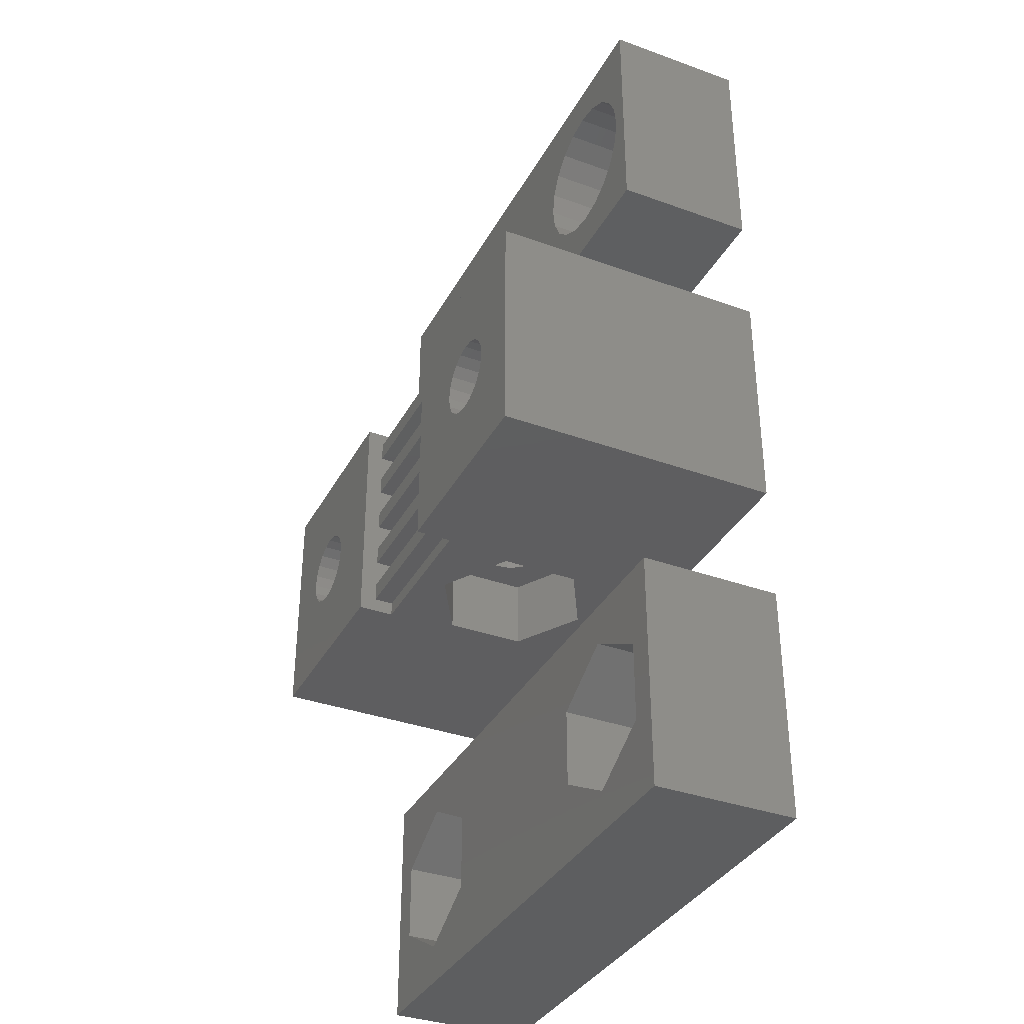
<metadata>
{"format":"stl","ext":"stl","renderer":"f3d","projection":"perspective","resolution":1024,"background":"white","views":[{"elev":-35.8,"azim":64.6,"up":"+Y"}]}
</metadata>
<code>
# stl→obj: 468 verts, 952 faces
v -12 -5 0
v -12 5 12
v -12 5 0
v -12 -5 12
v -3.25 5 12
v -6.35 0 12
v -3.25 -5 12
v -6.431 0.5099 12
v -6.665 0.9698 12
v -7.03 1.335 12
v -7.49 1.569 12
v -8 1.65 12
v -8.51 1.569 12
v -9.569 0.5099 12
v -9.65 0 12
v -9.335 0.9698 12
v -8.97 1.335 12
v -6.431 -0.5099 12
v -6.665 -0.9698 12
v -7.03 -1.335 12
v -7.49 -1.569 12
v -8 -1.65 12
v -8.51 -1.569 12
v -8.97 -1.335 12
v -9.335 -0.9698 12
v -9.569 -0.5099 12
v 12 5 12
v 9.65 0 12
v 12 -5 12
v 9.569 0.5099 12
v 9.335 0.9698 12
v 8.97 1.335 12
v 8.51 1.569 12
v 8 1.65 12
v 3.25 5 12
v 7.49 1.569 12
v 6.431 0.5099 12
v 6.35 0 12
v 6.665 0.9698 12
v 7.03 1.335 12
v 9.569 -0.5099 12
v 9.335 -0.9698 12
v 8.97 -1.335 12
v 8.51 -1.569 12
v 8 -1.65 12
v 3.25 -5 12
v 7.49 -1.569 12
v 7.03 -1.335 12
v 6.431 -0.5099 12
v 6.665 -0.9698 12
v 12 5 0
v 12 -5 0
v 9.65 0 0
v 9.569 -0.5099 0
v 9.335 -0.9698 0
v 8.97 -1.335 0
v 8.51 -1.569 0
v 8 -1.65 0
v 7.49 -1.569 0
v -7.49 -1.569 0
v 6.431 -0.5099 0
v -6.35 0 0
v 6.35 0 0
v -6.431 -0.5099 0
v 6.665 -0.9698 0
v -6.665 -0.9698 0
v 7.03 -1.335 0
v -7.03 -1.335 0
v -8 -1.65 0
v -9.569 -0.5099 0
v -9.65 0 0
v -9.335 -0.9698 0
v -8.97 -1.335 0
v -8.51 -1.569 0
v 9.569 0.5099 0
v 9.335 0.9698 0
v 8.97 1.335 0
v 8.51 1.569 0
v 8 1.65 0
v 7.49 1.569 0
v -7.49 1.569 0
v 7.03 1.335 0
v 6.431 0.5099 0
v -6.431 0.5099 0
v 6.665 0.9698 0
v -6.665 0.9698 0
v -7.03 1.335 0
v -8 1.65 0
v -8.51 1.569 0
v -8.97 1.335 0
v -9.335 0.9698 0
v -9.569 0.5099 0
v -3.25 -5 10.5
v 0 -5 9.3
v 3.25 -5 10.5
v -2.858 -5 7.65
v -2.858 -5 4.35
v 0 -5 2.7
v 2.858 -5 7.65
v 2.858 -5 4.35
v 3.25 5 10.5
v 0 5 7.65
v -3.25 5 10.5
v 1.65 5 6
v 0.5099 5 7.569
v 0.9698 5 7.335
v 1.335 5 6.97
v 1.569 5 6.51
v 1.569 5 5.49
v 1.335 5 5.03
v 0.5099 5 4.431
v 0 5 4.35
v 0.9698 5 4.665
v -0.5099 5 7.569
v -0.9698 5 7.335
v -1.335 5 6.97
v -1.569 5 6.51
v -1.65 5 6
v -1.569 5 5.49
v -1.335 5 5.03
v -0.9698 5 4.665
v -0.5099 5 4.431
v -3.25 4.4 11.3
v -3.25 3.6 11.3
v -3.25 2.4 11.3
v -3.25 3.6 10.5
v -3.25 1.6 11.3
v -3.25 0.4 11.3
v -3.25 1.6 10.5
v -3.25 -0.4 11.3
v -3.25 -1.6 11.3
v -3.25 -0.4 10.5
v -3.25 -2.4 11.3
v -3.25 -3.6 11.3
v -3.25 -2.4 10.5
v -3.25 -4.4 11.3
v -3.25 -4.4 10.5
v -3.25 4.4 10.5
v -3.25 2.4 10.5
v -3.25 0.4 10.5
v -3.25 -1.6 10.5
v -3.25 -3.6 10.5
v 3.25 -4.4 10.5
v 3.25 -4.4 11.3
v 3.25 -2.4 10.5
v 3.25 -3.6 10.5
v 3.25 -2.4 11.3
v 3.25 -0.4 10.5
v 3.25 -1.6 10.5
v 3.25 -0.4 11.3
v 3.25 1.6 10.5
v 3.25 0.4 10.5
v 3.25 1.6 11.3
v 3.25 3.6 10.5
v 3.25 2.4 10.5
v 3.25 3.6 11.3
v 3.25 4.4 11.3
v 3.25 4.4 10.5
v 3.25 2.4 11.3
v 3.25 0.4 11.3
v 3.25 -1.6 11.3
v 3.25 -3.6 11.3
v 1.65 -2 6
v 1.569 -2 6.51
v 1.335 -2 6.97
v -1.569 -2 6.51
v -1.65 -2 6
v 0 -2 7.65
v 0.5099 -2 7.569
v 0.9698 -2 7.335
v -0.9698 -2 7.335
v -0.5099 -2 7.569
v 0.5099 -2 4.431
v 0 -2 4.35
v -1.569 -2 5.49
v -1.335 -2 6.97
v 1.335 -2 5.03
v 0.9698 -2 4.665
v -0.9698 -2 4.665
v -1.335 -2 5.03
v 1.569 -2 5.49
v -0.5099 -2 4.431
v 0 -2 2.7
v 2.858 -2 4.35
v 0 -2 9.3
v -2.858 -2 7.65
v 2.858 -2 7.65
v -2.858 -2 4.35
v -12 -20 0
v -12 -10 6
v -12 -10 0
v -12 -20 6
v 12 -10 6
v 10.86 -13.35 6
v 12 -20 6
v 8 -11.7 6
v 5.142 -13.35 6
v -5.142 -13.35 6
v 5.142 -16.65 6
v -8 -11.7 6
v -10.86 -13.35 6
v -10.86 -16.65 6
v 10.86 -16.65 6
v 8 -18.3 6
v -5.142 -16.65 6
v -8 -18.3 6
v 12 -10 0
v 12 -20 0
v 9.65 -15 0
v 9.569 -15.51 0
v 9.335 -15.97 0
v 8.97 -16.33 0
v 8.51 -16.57 0
v 8 -16.65 0
v 7.49 -16.57 0
v -7.49 -16.57 0
v 6.431 -15.51 0
v -6.35 -15 0
v 6.35 -15 0
v -6.431 -15.51 0
v 6.665 -15.97 0
v -6.665 -15.97 0
v 7.03 -16.33 0
v -7.03 -16.33 0
v -8 -16.65 0
v -9.569 -15.51 0
v -9.65 -15 0
v -9.335 -15.97 0
v -8.97 -16.33 0
v -8.51 -16.57 0
v 9.569 -14.49 0
v 9.335 -14.03 0
v 8.97 -13.67 0
v 8.51 -13.43 0
v 8 -13.35 0
v 7.49 -13.43 0
v -7.49 -13.43 0
v 7.03 -13.67 0
v 6.431 -14.49 0
v -6.431 -14.49 0
v 6.665 -14.03 0
v -6.665 -14.03 0
v -7.03 -13.67 0
v -8 -13.35 0
v -8.51 -13.43 0
v -8.97 -13.67 0
v -9.335 -14.03 0
v -9.569 -14.49 0
v 9.569 -14.49 2.5
v 9.65 -15 2.5
v 8.97 -13.67 2.5
v 8.51 -13.43 2.5
v 7.49 -16.57 2.5
v 8 -16.65 2.5
v 9.335 -14.03 2.5
v 8 -13.35 2.5
v 7.49 -13.43 2.5
v 6.665 -14.03 2.5
v 7.03 -13.67 2.5
v 8.97 -16.33 2.5
v 9.335 -15.97 2.5
v 6.665 -15.97 2.5
v 6.431 -15.51 2.5
v 7.03 -16.33 2.5
v 6.35 -15 2.5
v 6.431 -14.49 2.5
v 9.569 -15.51 2.5
v 8.51 -16.57 2.5
v -6.431 -14.49 2.5
v -6.35 -15 2.5
v -9.65 -15 2.5
v -9.569 -14.49 2.5
v -7.49 -13.43 2.5
v -8 -13.35 2.5
v -7.03 -13.67 2.5
v -6.665 -14.03 2.5
v -8.51 -13.43 2.5
v -8.97 -13.67 2.5
v -9.335 -14.03 2.5
v -9.335 -15.97 2.5
v -8.97 -16.33 2.5
v -9.569 -15.51 2.5
v -7.03 -16.33 2.5
v -6.665 -15.97 2.5
v -8 -16.65 2.5
v -7.49 -16.57 2.5
v -8.51 -16.57 2.5
v -6.431 -15.51 2.5
v 10.86 -13.35 2.5
v 10.86 -16.65 2.5
v 8 -11.7 2.5
v 5.142 -13.35 2.5
v 8 -18.3 2.5
v 5.142 -16.65 2.5
v -5.142 -13.35 2.5
v -5.142 -16.65 2.5
v -8 -11.7 2.5
v -10.86 -13.35 2.5
v -8 -18.3 2.5
v -10.86 -16.65 2.5
v -12 10 0
v -12 20 6
v -12 20 0
v -12 10 6
v 12 20 6
v 11.3 15 6
v 12 10 6
v 11.14 16.02 6
v 10.67 16.94 6
v 9.94 17.67 6
v 9.02 18.14 6
v 8 18.3 6
v 6.98 18.14 6
v 4.862 16.02 6
v -4.7 15 6
v 4.7 15 6
v -4.862 16.02 6
v 5.33 16.94 6
v -5.33 16.94 6
v 6.06 17.67 6
v -6.06 17.67 6
v -6.98 18.14 6
v -11.14 16.02 6
v -11.3 15 6
v -10.67 16.94 6
v -9.94 17.67 6
v -9.02 18.14 6
v -8 18.3 6
v 11.14 13.98 6
v 10.67 13.06 6
v 9.94 12.33 6
v 9.02 11.86 6
v 8 11.7 6
v 6.98 11.86 6
v 4.862 13.98 6
v -4.862 13.98 6
v 5.33 13.06 6
v -5.33 13.06 6
v 6.06 12.33 6
v -6.06 12.33 6
v -6.98 11.86 6
v -8 11.7 6
v -9.02 11.86 6
v -9.94 12.33 6
v -10.67 13.06 6
v -11.14 13.98 6
v 12 20 0
v 12 10 0
v 9.65 15 0
v 9.569 14.49 0
v 9.335 14.03 0
v 8.97 13.67 0
v 8.51 13.43 0
v 8 13.35 0
v 7.49 13.43 0
v -7.49 13.43 0
v 6.431 14.49 0
v -6.35 15 0
v 6.35 15 0
v -6.431 14.49 0
v 6.665 14.03 0
v -6.665 14.03 0
v 7.03 13.67 0
v -7.03 13.67 0
v -8 13.35 0
v -9.569 14.49 0
v -9.65 15 0
v -9.335 14.03 0
v -8.97 13.67 0
v -8.51 13.43 0
v 9.569 15.51 0
v 9.335 15.97 0
v 8.97 16.33 0
v 8.51 16.57 0
v 8 16.65 0
v 7.49 16.57 0
v -7.49 16.57 0
v 7.03 16.33 0
v 6.431 15.51 0
v -6.431 15.51 0
v 6.665 15.97 0
v -6.665 15.97 0
v -7.03 16.33 0
v -8 16.65 0
v -8.51 16.57 0
v -8.97 16.33 0
v -9.335 15.97 0
v -9.569 15.51 0
v 9.569 15.51 2.5
v 9.65 15 2.5
v 8.97 16.33 2.5
v 8.51 16.57 2.5
v 7.49 13.43 2.5
v 8 13.35 2.5
v 9.335 15.97 2.5
v 8 16.65 2.5
v 7.49 16.57 2.5
v 7.03 16.33 2.5
v 6.665 15.97 2.5
v 9.335 14.03 2.5
v 8.97 13.67 2.5
v 6.665 14.03 2.5
v 6.431 14.49 2.5
v 7.03 13.67 2.5
v 6.35 15 2.5
v 6.431 15.51 2.5
v 9.569 14.49 2.5
v 8.51 13.43 2.5
v -6.431 15.51 2.5
v -6.35 15 2.5
v -9.65 15 2.5
v -9.569 15.51 2.5
v -7.49 16.57 2.5
v -8 16.65 2.5
v -6.665 15.97 2.5
v -7.03 16.33 2.5
v -8.51 16.57 2.5
v -8.97 16.33 2.5
v -9.335 15.97 2.5
v -8.97 13.67 2.5
v -9.335 14.03 2.5
v -9.569 14.49 2.5
v -6.665 14.03 2.5
v -7.03 13.67 2.5
v -8 13.35 2.5
v -7.49 13.43 2.5
v -8.51 13.43 2.5
v -6.431 14.49 2.5
v 6.98 18.14 2.5
v 8 18.3 2.5
v 8 11.7 2.5
v 6.98 11.86 2.5
v 4.862 16.02 2.5
v 4.7 15 2.5
v 11.3 15 2.5
v 11.14 16.02 2.5
v 10.67 16.94 2.5
v 11.14 13.98 2.5
v 9.94 17.67 2.5
v 10.67 13.06 2.5
v 9.02 18.14 2.5
v 6.06 17.67 2.5
v 5.33 16.94 2.5
v 9.94 12.33 2.5
v 9.02 11.86 2.5
v 6.06 12.33 2.5
v 5.33 13.06 2.5
v 4.862 13.98 2.5
v -9.02 18.14 2.5
v -8 18.3 2.5
v -11.14 16.02 2.5
v -11.3 15 2.5
v -4.7 15 2.5
v -4.862 16.02 2.5
v -5.33 16.94 2.5
v -4.862 13.98 2.5
v -6.06 17.67 2.5
v -5.33 13.06 2.5
v -6.98 18.14 2.5
v -9.94 17.67 2.5
v -10.67 16.94 2.5
v -6.06 12.33 2.5
v -6.98 11.86 2.5
v -8 11.7 2.5
v -9.02 11.86 2.5
v -9.94 12.33 2.5
v -10.67 13.06 2.5
v -11.14 13.98 2.5
f 1 2 3
f 2 1 4
f 5 6 7
f 5 8 6
f 5 9 8
f 5 10 9
f 5 11 10
f 5 12 11
f 2 12 5
f 12 2 13
f 14 2 15
f 16 2 14
f 17 2 16
f 13 2 17
f 18 7 6
f 19 7 18
f 20 7 19
f 21 7 20
f 22 7 21
f 4 22 23
f 4 23 24
f 4 15 2
f 22 4 7
f 25 4 24
f 26 4 25
f 15 4 26
f 27 28 29
f 27 30 28
f 27 31 30
f 27 32 31
f 27 33 32
f 27 34 33
f 35 34 27
f 34 35 36
f 37 35 38
f 39 35 37
f 40 35 39
f 36 35 40
f 41 29 28
f 42 29 41
f 43 29 42
f 44 29 43
f 45 29 44
f 46 45 47
f 46 47 48
f 46 38 35
f 38 46 49
f 45 46 29
f 50 46 48
f 49 46 50
f 29 51 27
f 51 29 52
f 52 53 51
f 52 54 53
f 52 55 54
f 52 56 55
f 52 57 56
f 52 58 57
f 52 59 58
f 60 59 52
f 61 62 63
f 64 61 65
f 66 65 67
f 59 60 67
f 61 64 62
f 65 66 64
f 67 68 66
f 67 60 68
f 1 60 52
f 60 1 69
f 70 1 71
f 72 1 70
f 73 1 72
f 74 1 73
f 69 1 74
f 75 51 53
f 76 51 75
f 77 51 76
f 78 51 77
f 79 51 78
f 80 51 79
f 81 80 82
f 62 83 63
f 84 83 62
f 83 84 85
f 86 85 84
f 85 86 82
f 87 82 86
f 81 82 87
f 80 81 51
f 3 81 88
f 3 88 89
f 3 71 1
f 81 3 51
f 90 3 89
f 91 3 90
f 92 3 91
f 71 3 92
f 4 93 7
f 93 94 95
f 96 93 4
f 93 96 94
f 4 97 96
f 97 1 98
f 1 97 4
f 95 29 46
f 99 95 94
f 95 99 29
f 100 29 99
f 100 52 29
f 98 52 100
f 52 98 1
f 27 101 35
f 101 102 103
f 104 101 27
f 101 105 102
f 101 106 105
f 101 107 106
f 101 108 107
f 101 104 108
f 51 104 27
f 104 51 109
f 109 51 110
f 111 51 112
f 113 51 111
f 110 51 113
f 103 2 5
f 114 103 102
f 115 103 114
f 116 103 115
f 117 103 116
f 118 103 117
f 103 118 2
f 3 118 119
f 3 119 120
f 3 120 121
f 3 112 51
f 118 3 2
f 122 3 121
f 112 3 122
f 53 30 75
f 30 53 28
f 78 32 33
f 32 78 77
f 58 47 45
f 47 58 59
f 76 32 77
f 32 76 31
f 75 31 76
f 31 75 30
f 79 33 34
f 33 79 78
f 80 34 36
f 34 80 79
f 82 36 40
f 36 82 80
f 56 42 55
f 42 56 43
f 50 61 49
f 61 50 65
f 59 48 47
f 48 59 67
f 48 65 50
f 65 48 67
f 38 83 37
f 83 38 63
f 39 82 40
f 82 39 85
f 55 41 54
f 41 55 42
f 57 45 44
f 45 57 58
f 56 44 43
f 44 56 57
f 49 63 38
f 63 49 61
f 37 85 39
f 85 37 83
f 54 28 53
f 28 54 41
f 62 8 84
f 8 62 6
f 81 10 11
f 10 81 87
f 68 19 66
f 19 68 20
f 74 24 23
f 24 74 73
f 86 10 87
f 10 86 9
f 84 9 86
f 9 84 8
f 88 11 12
f 11 88 81
f 89 12 13
f 12 89 88
f 90 13 17
f 13 90 89
f 64 6 62
f 6 64 18
f 26 71 15
f 71 26 70
f 24 72 25
f 72 24 73
f 15 92 14
f 92 15 71
f 16 90 17
f 90 16 91
f 60 22 21
f 22 60 69
f 69 23 22
f 23 69 74
f 25 70 26
f 70 25 72
f 14 91 16
f 91 14 92
f 66 18 64
f 18 66 19
f 68 21 20
f 21 68 60
f 5 123 103
f 5 124 123
f 124 125 126
f 5 125 124
f 5 127 125
f 127 128 129
f 5 128 127
f 5 130 128
f 130 131 132
f 7 130 5
f 130 7 131
f 133 134 135
f 131 7 133
f 133 7 134
f 134 7 136
f 93 136 7
f 136 93 137
f 103 123 138
f 126 125 139
f 129 128 140
f 132 131 141
f 135 134 142
f 143 95 144
f 145 146 147
f 148 149 150
f 151 152 153
f 154 155 156
f 157 101 158
f 101 157 35
f 156 35 157
f 159 156 155
f 159 35 156
f 153 35 159
f 160 153 152
f 160 35 153
f 150 35 160
f 161 150 149
f 46 150 161
f 46 161 147
f 162 147 146
f 46 147 162
f 46 162 144
f 150 46 35
f 46 144 95
f 137 95 143
f 95 137 93
f 137 144 136
f 144 137 143
f 135 146 145
f 146 135 142
f 146 134 162
f 134 146 142
f 135 147 133
f 147 135 145
f 132 149 148
f 149 132 141
f 149 131 161
f 131 149 141
f 132 150 130
f 150 132 148
f 129 152 151
f 152 129 140
f 152 128 160
f 128 152 140
f 129 153 127
f 153 129 151
f 126 155 154
f 155 126 139
f 155 125 159
f 125 155 139
f 126 156 124
f 156 126 154
f 103 158 101
f 158 103 138
f 158 123 157
f 123 158 138
f 123 156 157
f 156 123 124
f 125 153 159
f 153 125 127
f 128 150 160
f 150 128 130
f 131 147 161
f 147 131 133
f 134 144 162
f 144 134 136
f 163 108 104
f 108 163 164
f 164 107 108
f 107 164 165
f 166 118 117
f 118 166 167
f 168 105 169
f 105 168 102
f 165 106 107
f 106 165 170
f 171 114 172
f 114 171 115
f 172 102 168
f 102 172 114
f 112 173 111
f 173 112 174
f 167 119 118
f 119 167 175
f 169 106 170
f 106 169 105
f 171 116 115
f 116 171 176
f 113 177 110
f 177 113 178
f 120 179 121
f 179 120 180
f 175 120 119
f 120 175 180
f 176 117 116
f 117 176 166
f 177 109 110
f 109 177 181
f 181 104 109
f 104 181 163
f 111 178 113
f 178 111 173
f 121 182 122
f 182 121 179
f 122 174 112
f 174 122 182
f 183 100 184
f 100 183 98
f 96 185 94
f 185 96 186
f 100 187 184
f 187 100 99
f 94 187 99
f 187 94 185
f 169 187 168
f 170 187 169
f 165 187 170
f 164 187 165
f 163 187 164
f 184 163 181
f 184 181 177
f 163 184 187
f 178 184 177
f 173 184 178
f 184 173 174
f 186 172 168
f 186 171 172
f 186 176 171
f 186 166 176
f 186 167 166
f 188 167 186
f 167 188 175
f 175 188 180
f 188 179 180
f 188 182 179
f 182 188 174
f 183 174 188
f 174 183 184
f 168 185 186
f 185 168 187
f 96 188 186
f 188 96 97
f 188 98 183
f 98 188 97
f 189 190 191
f 190 189 192
f 193 194 195
f 193 196 194
f 197 198 199
f 196 198 197
f 200 196 193
f 196 200 198
f 201 190 202
f 200 190 201
f 190 200 193
f 203 195 194
f 204 195 203
f 205 199 198
f 199 205 204
f 206 204 205
f 204 206 195
f 206 192 195
f 202 192 206
f 192 202 190
f 195 207 193
f 207 195 208
f 208 209 207
f 208 210 209
f 208 211 210
f 208 212 211
f 208 213 212
f 208 214 213
f 208 215 214
f 216 215 208
f 217 218 219
f 220 217 221
f 222 221 223
f 215 216 223
f 217 220 218
f 221 222 220
f 223 224 222
f 223 216 224
f 189 216 208
f 216 189 225
f 226 189 227
f 228 189 226
f 229 189 228
f 230 189 229
f 225 189 230
f 231 207 209
f 232 207 231
f 233 207 232
f 234 207 233
f 235 207 234
f 236 207 235
f 237 236 238
f 218 239 219
f 240 239 218
f 239 240 241
f 242 241 240
f 241 242 238
f 243 238 242
f 237 238 243
f 236 237 207
f 191 237 244
f 191 244 245
f 191 227 189
f 237 191 207
f 246 191 245
f 247 191 246
f 248 191 247
f 227 191 248
f 189 195 192
f 195 189 208
f 207 190 193
f 190 207 191
f 209 249 231
f 249 209 250
f 234 251 252
f 251 234 233
f 214 253 254
f 253 214 215
f 232 251 233
f 251 232 255
f 231 255 232
f 255 231 249
f 235 252 256
f 252 235 234
f 236 256 257
f 256 236 235
f 258 238 259
f 238 258 241
f 238 257 259
f 257 238 236
f 211 260 261
f 260 211 212
f 262 217 263
f 217 262 221
f 215 264 253
f 264 215 223
f 223 262 264
f 262 223 221
f 265 239 266
f 239 265 219
f 211 267 210
f 267 211 261
f 213 254 268
f 254 213 214
f 212 268 260
f 268 212 213
f 263 219 265
f 219 263 217
f 266 241 258
f 241 266 239
f 210 250 209
f 250 210 267
f 218 269 240
f 269 218 270
f 271 248 272
f 248 271 227
f 244 273 274
f 273 244 237
f 242 275 243
f 275 242 276
f 240 276 242
f 276 240 269
f 237 275 273
f 275 237 243
f 246 277 278
f 277 246 245
f 279 246 278
f 246 279 247
f 245 274 277
f 274 245 244
f 229 280 281
f 280 229 228
f 282 227 271
f 227 282 226
f 272 247 279
f 247 272 248
f 222 283 284
f 283 222 224
f 216 285 286
f 285 216 225
f 230 281 287
f 281 230 229
f 280 226 282
f 226 280 228
f 222 288 220
f 288 222 284
f 224 286 283
f 286 224 216
f 225 287 285
f 287 225 230
f 220 270 218
f 270 220 288
f 289 250 290
f 289 249 250
f 289 255 249
f 289 251 255
f 291 251 289
f 251 291 252
f 291 256 252
f 291 257 256
f 291 259 257
f 292 259 291
f 266 292 265
f 258 292 266
f 259 292 258
f 267 290 250
f 261 290 267
f 260 290 261
f 293 260 268
f 293 268 254
f 260 293 290
f 253 293 254
f 264 293 253
f 294 264 262
f 294 265 292
f 265 294 263
f 263 294 262
f 264 294 293
f 292 196 197
f 196 292 291
f 199 292 197
f 292 199 294
f 293 199 204
f 199 293 294
f 291 194 196
f 194 291 289
f 290 194 289
f 194 290 203
f 290 204 203
f 204 290 293
f 295 270 296
f 295 269 270
f 295 276 269
f 295 275 276
f 297 275 295
f 275 297 273
f 297 274 273
f 297 277 274
f 297 278 277
f 298 278 297
f 272 298 271
f 279 298 272
f 278 298 279
f 288 296 270
f 284 296 288
f 283 296 284
f 299 283 286
f 299 286 285
f 283 299 296
f 287 299 285
f 281 299 287
f 300 281 280
f 300 271 298
f 271 300 282
f 282 300 280
f 281 300 299
f 298 200 201
f 200 298 297
f 202 298 201
f 298 202 300
f 299 202 206
f 202 299 300
f 297 198 200
f 198 297 295
f 296 198 295
f 198 296 205
f 296 206 205
f 206 296 299
f 301 302 303
f 302 301 304
f 305 306 307
f 305 308 306
f 305 309 308
f 305 310 309
f 305 311 310
f 305 312 311
f 305 313 312
f 314 315 316
f 317 314 318
f 319 318 320
f 321 320 313
f 322 313 305
f 314 317 315
f 318 319 317
f 320 321 319
f 313 322 321
f 302 322 305
f 323 302 324
f 325 302 323
f 326 302 325
f 327 302 326
f 328 302 327
f 322 302 328
f 329 307 306
f 330 307 329
f 331 307 330
f 332 307 331
f 333 307 332
f 334 307 333
f 315 335 316
f 336 335 315
f 335 336 337
f 338 337 336
f 337 338 339
f 340 339 338
f 339 340 334
f 341 334 340
f 334 341 307
f 304 341 342
f 341 304 307
f 343 304 342
f 344 304 343
f 345 304 344
f 346 304 345
f 324 304 346
f 304 324 302
f 307 347 305
f 347 307 348
f 348 349 347
f 348 350 349
f 348 351 350
f 348 352 351
f 348 353 352
f 348 354 353
f 348 355 354
f 356 355 348
f 357 358 359
f 360 357 361
f 362 361 363
f 355 356 363
f 357 360 358
f 361 362 360
f 363 364 362
f 363 356 364
f 301 356 348
f 356 301 365
f 366 301 367
f 368 301 366
f 369 301 368
f 370 301 369
f 365 301 370
f 371 347 349
f 372 347 371
f 373 347 372
f 374 347 373
f 375 347 374
f 376 347 375
f 377 376 378
f 358 379 359
f 380 379 358
f 379 380 381
f 382 381 380
f 381 382 378
f 383 378 382
f 377 378 383
f 376 377 347
f 303 377 384
f 303 384 385
f 303 367 301
f 377 303 347
f 386 303 385
f 387 303 386
f 388 303 387
f 367 303 388
f 301 307 304
f 307 301 348
f 347 302 305
f 302 347 303
f 349 389 371
f 389 349 390
f 374 391 392
f 391 374 373
f 354 393 394
f 393 354 355
f 373 395 391
f 395 373 372
f 371 395 372
f 395 371 389
f 375 392 396
f 392 375 374
f 376 396 397
f 396 376 375
f 381 398 399
f 398 381 378
f 378 397 398
f 397 378 376
f 352 400 351
f 400 352 401
f 402 357 403
f 357 402 361
f 355 404 393
f 404 355 363
f 404 361 402
f 361 404 363
f 405 379 406
f 379 405 359
f 351 407 350
f 407 351 400
f 353 394 408
f 394 353 354
f 352 408 401
f 408 352 353
f 403 359 405
f 359 403 357
f 406 381 399
f 381 406 379
f 350 390 349
f 390 350 407
f 358 409 380
f 409 358 410
f 411 388 412
f 388 411 367
f 384 413 414
f 413 384 377
f 383 415 416
f 415 383 382
f 380 415 382
f 415 380 409
f 377 416 413
f 416 377 383
f 386 417 418
f 417 386 385
f 387 418 419
f 418 387 386
f 385 414 417
f 414 385 384
f 420 368 421
f 368 420 369
f 422 367 411
f 367 422 366
f 412 387 419
f 387 412 388
f 364 423 362
f 423 364 424
f 356 425 426
f 425 356 365
f 370 420 427
f 420 370 369
f 421 366 422
f 366 421 368
f 362 428 360
f 428 362 423
f 364 426 424
f 426 364 356
f 365 427 425
f 427 365 370
f 360 410 358
f 410 360 428
f 429 312 313
f 312 429 430
f 431 334 333
f 334 431 432
f 316 433 314
f 433 316 434
f 390 435 436
f 389 436 437
f 435 390 438
f 395 437 439
f 407 438 390
f 438 407 440
f 436 389 390
f 437 395 389
f 391 439 441
f 439 391 395
f 441 392 391
f 430 392 441
f 430 396 392
f 430 397 396
f 429 397 430
f 397 429 398
f 442 398 429
f 398 442 399
f 399 443 406
f 443 399 442
f 400 440 407
f 440 400 444
f 401 444 400
f 444 401 445
f 408 445 401
f 394 445 408
f 394 431 445
f 393 431 394
f 432 393 404
f 393 432 431
f 446 404 402
f 447 402 403
f 404 446 432
f 448 403 405
f 433 406 443
f 406 433 405
f 402 447 446
f 434 405 433
f 403 448 447
f 405 434 448
f 438 306 435
f 306 438 329
f 318 442 320
f 442 318 443
f 442 313 320
f 313 442 429
f 314 443 318
f 443 314 433
f 339 447 337
f 447 339 446
f 335 434 316
f 434 335 448
f 437 310 439
f 310 437 309
f 441 310 311
f 310 441 439
f 444 330 440
f 330 444 331
f 445 333 332
f 333 445 431
f 432 339 334
f 339 432 446
f 337 448 335
f 448 337 447
f 430 311 312
f 311 430 441
f 436 309 437
f 309 436 308
f 435 308 436
f 308 435 306
f 440 329 438
f 329 440 330
f 444 332 331
f 332 444 445
f 449 328 327
f 328 449 450
f 324 451 323
f 451 324 452
f 410 453 454
f 409 454 455
f 453 410 456
f 415 455 457
f 428 456 410
f 456 428 458
f 454 409 410
f 455 415 409
f 416 457 459
f 457 416 415
f 459 413 416
f 450 413 459
f 450 414 413
f 450 417 414
f 449 417 450
f 417 449 418
f 460 418 449
f 418 460 419
f 419 461 412
f 461 419 460
f 423 458 428
f 458 423 462
f 424 462 423
f 462 424 463
f 426 463 424
f 425 463 426
f 425 464 463
f 427 464 425
f 465 427 420
f 427 465 464
f 466 420 421
f 467 421 422
f 420 466 465
f 468 422 411
f 451 412 461
f 412 451 411
f 421 467 466
f 452 411 451
f 422 468 467
f 411 452 468
f 456 315 453
f 315 456 336
f 325 460 326
f 460 325 461
f 460 327 326
f 327 460 449
f 323 461 325
f 461 323 451
f 344 467 345
f 467 344 466
f 346 452 324
f 452 346 468
f 455 321 457
f 321 455 319
f 459 321 322
f 321 459 457
f 462 338 458
f 338 462 340
f 463 342 341
f 342 463 464
f 465 344 343
f 344 465 466
f 345 468 346
f 468 345 467
f 450 322 328
f 322 450 459
f 454 319 455
f 319 454 317
f 453 317 454
f 317 453 315
f 458 336 456
f 336 458 338
f 462 341 340
f 341 462 463
f 464 343 342
f 343 464 465

</code>
